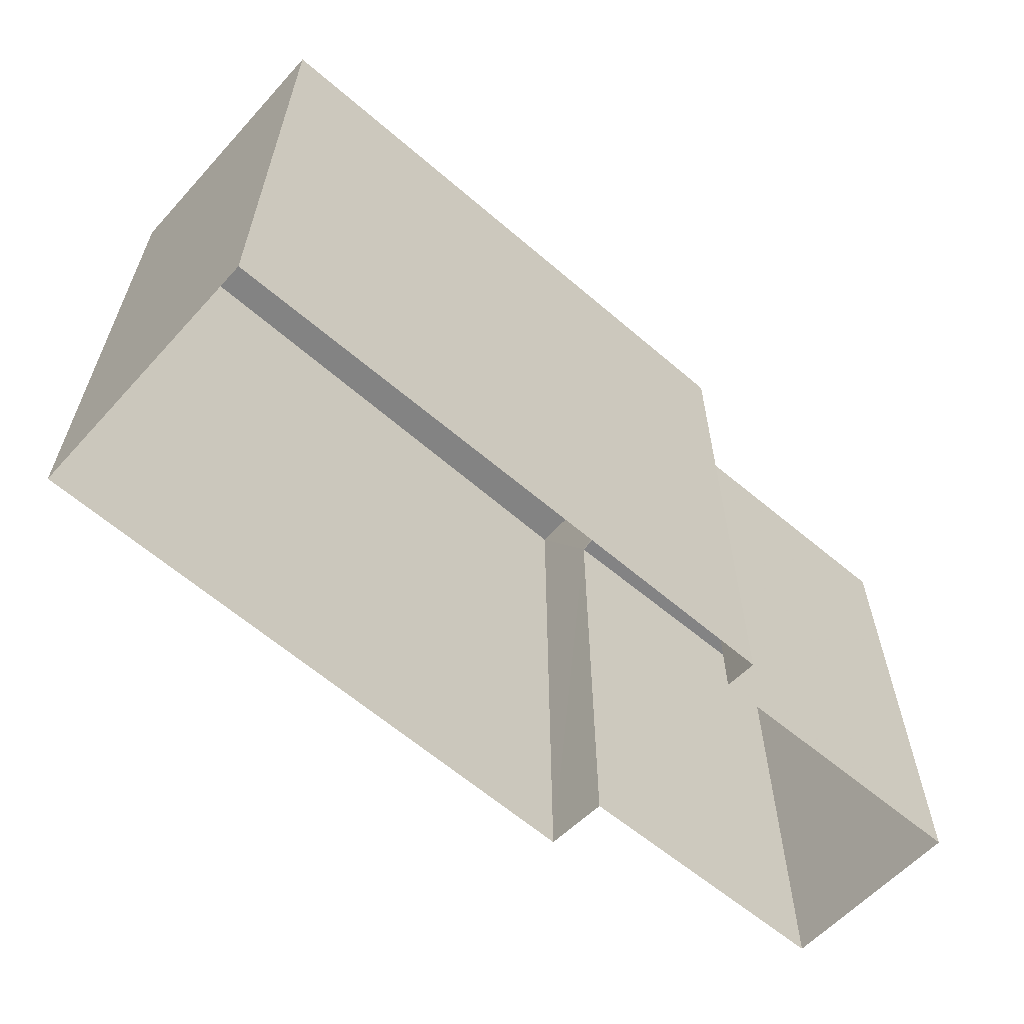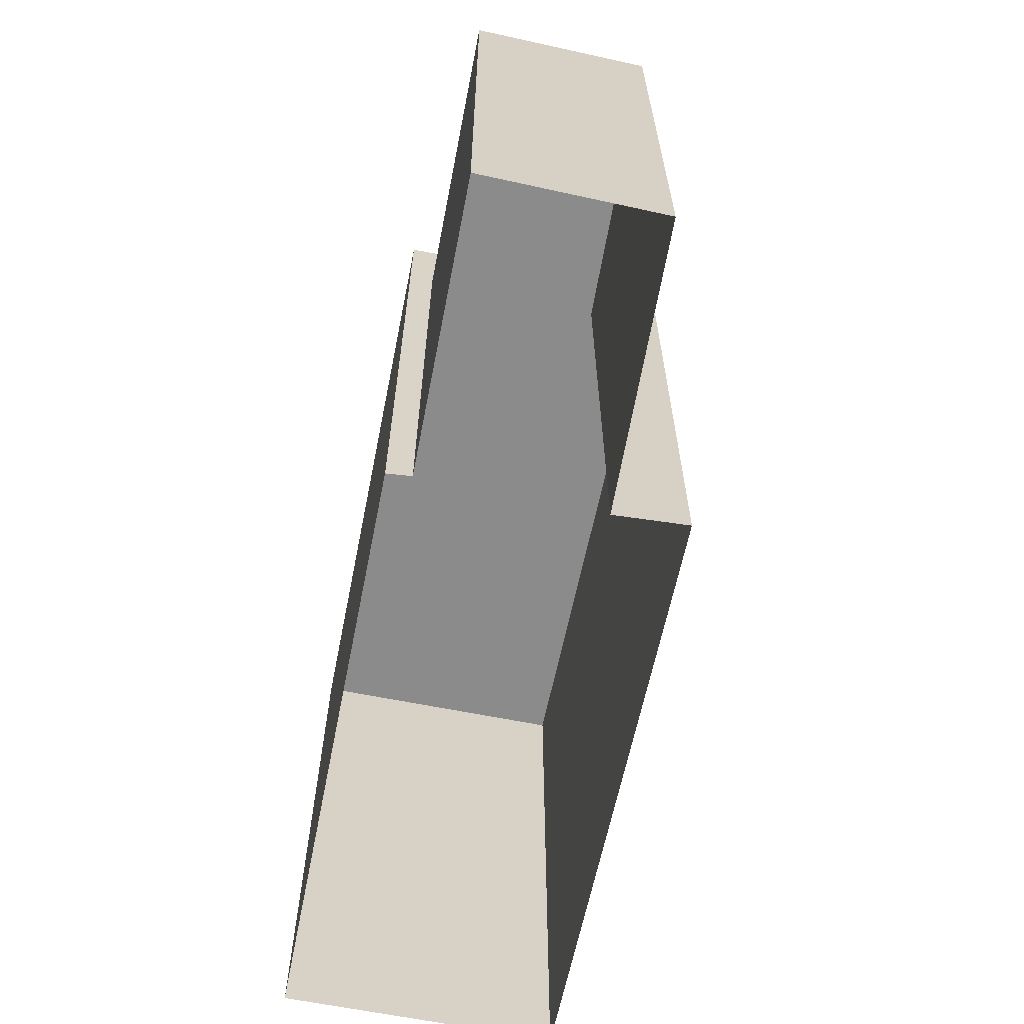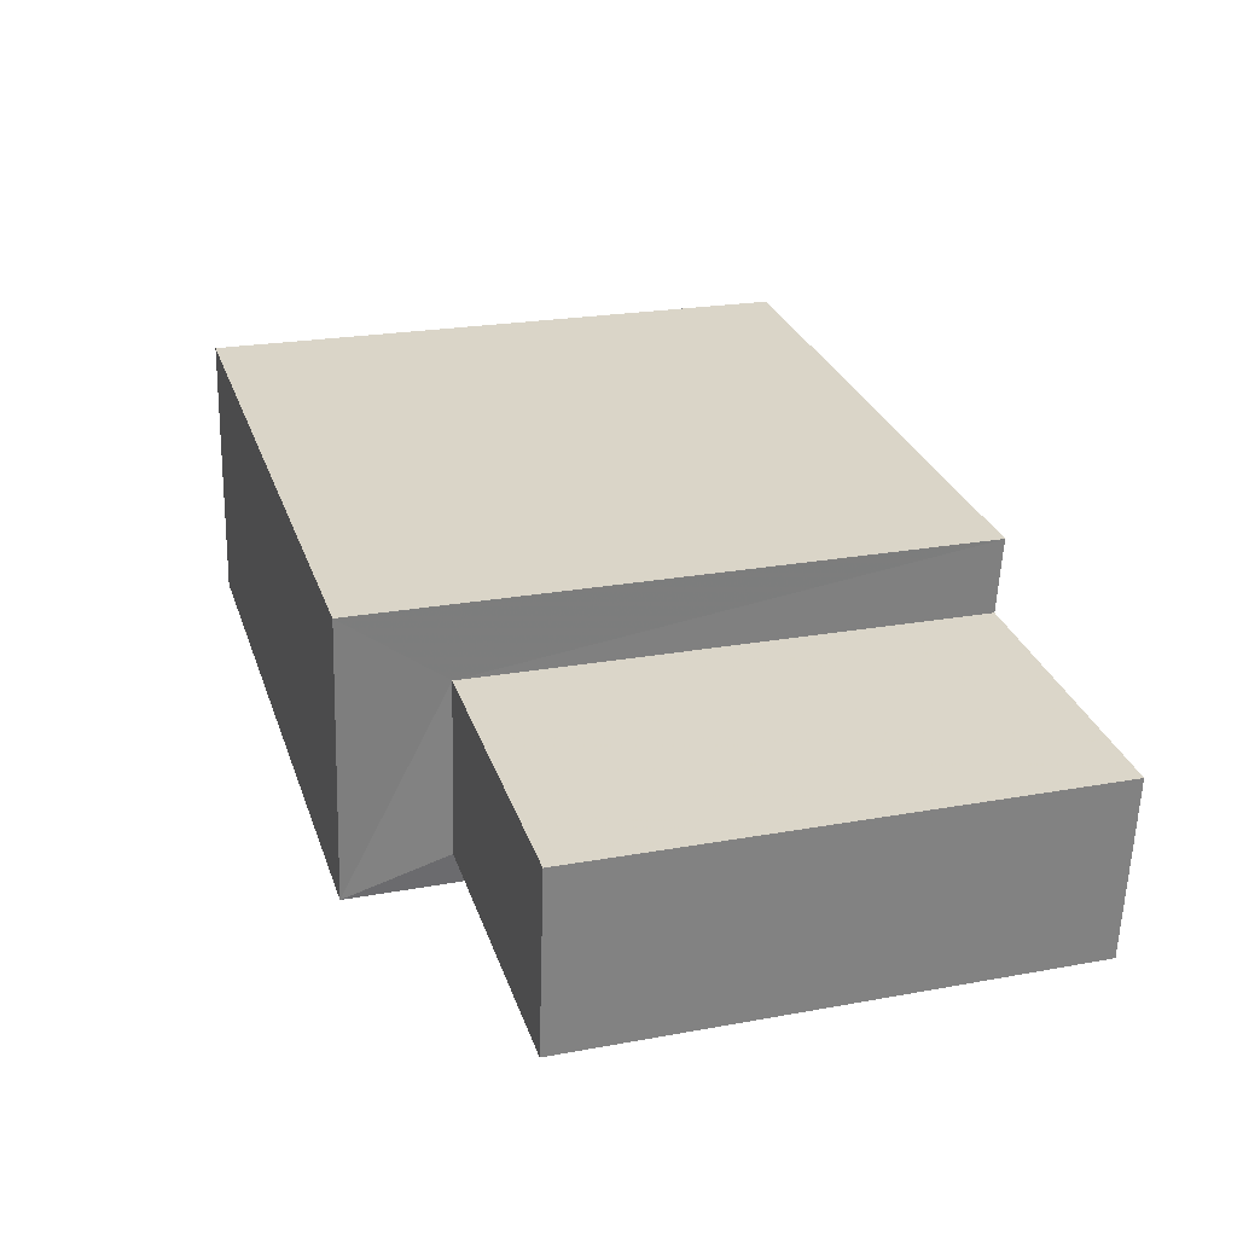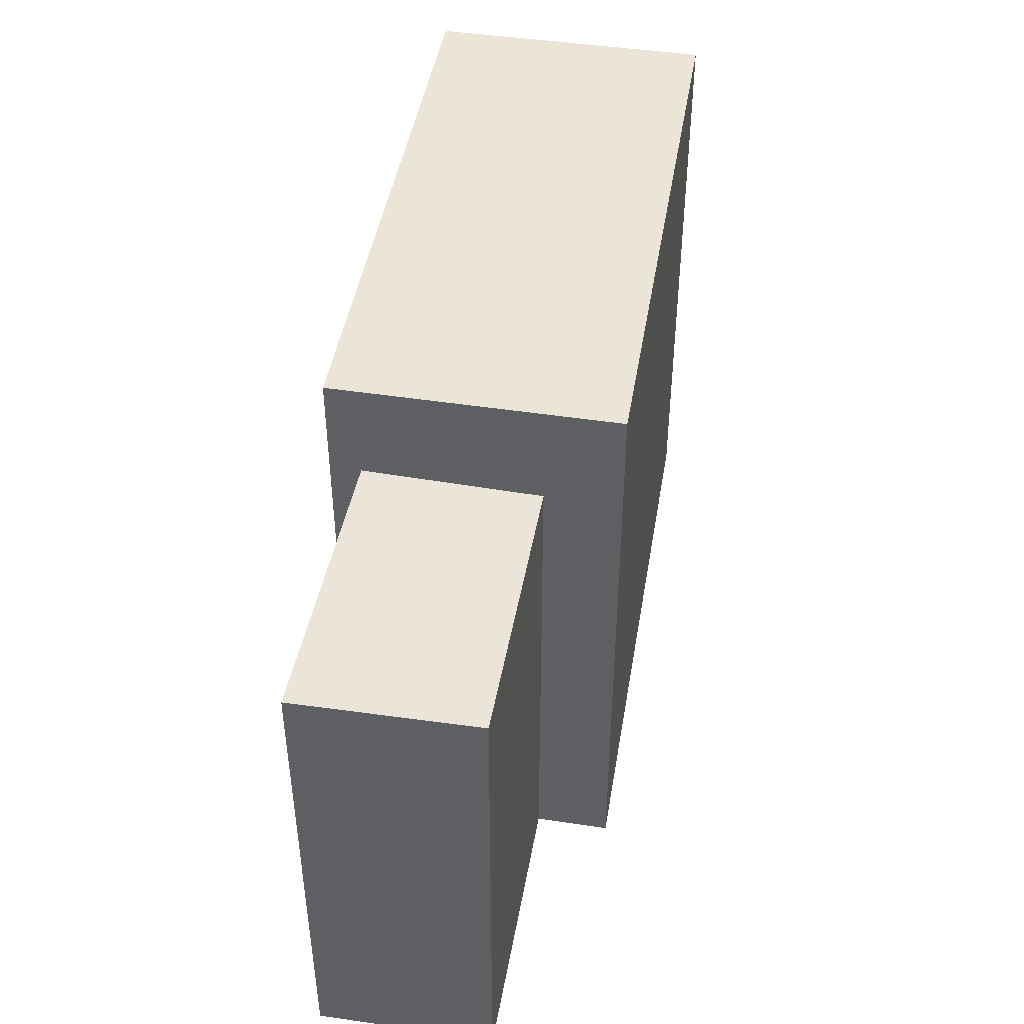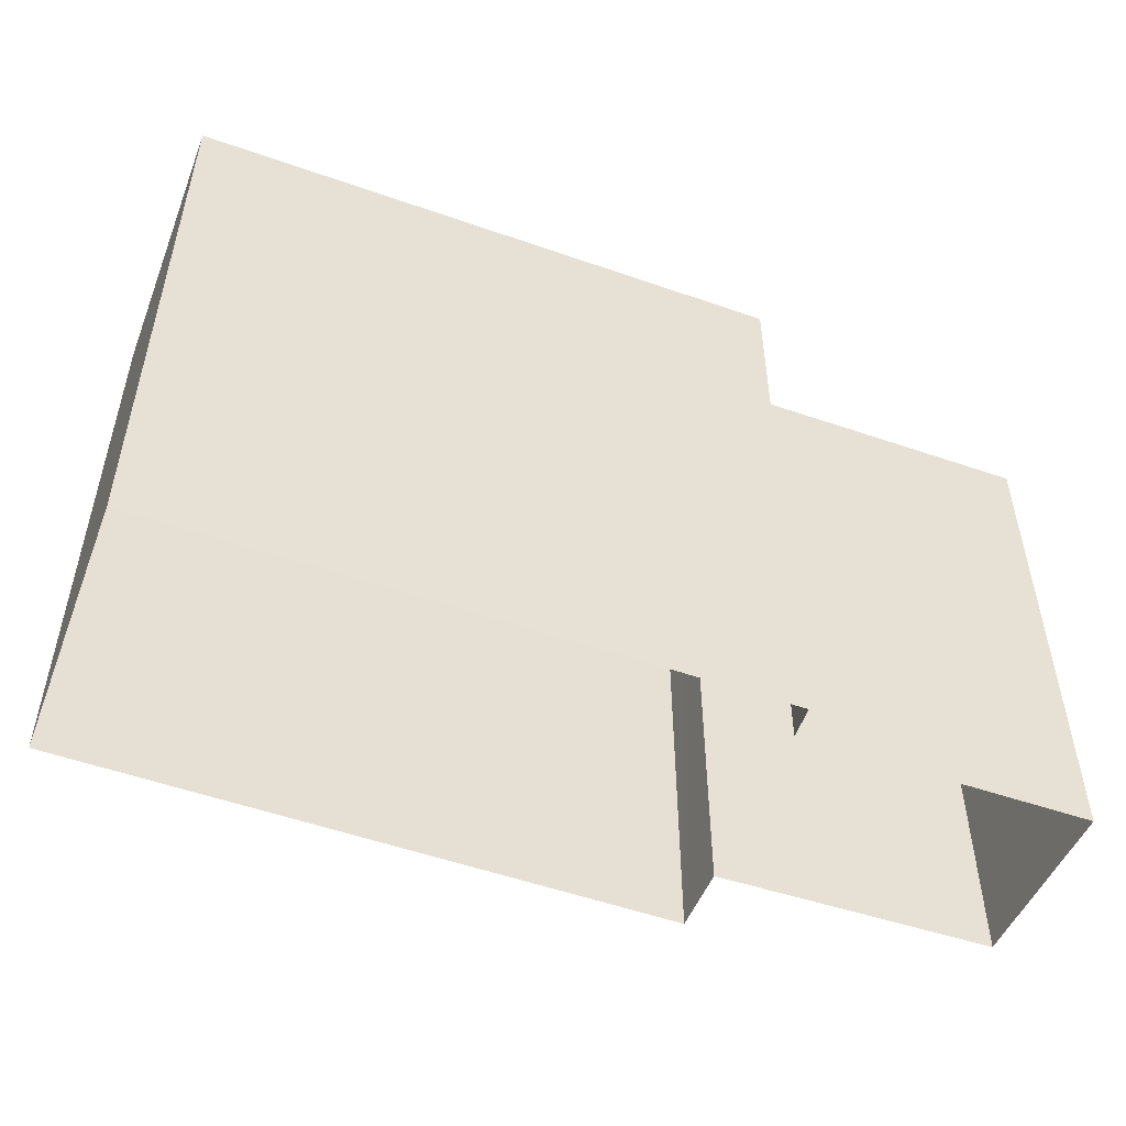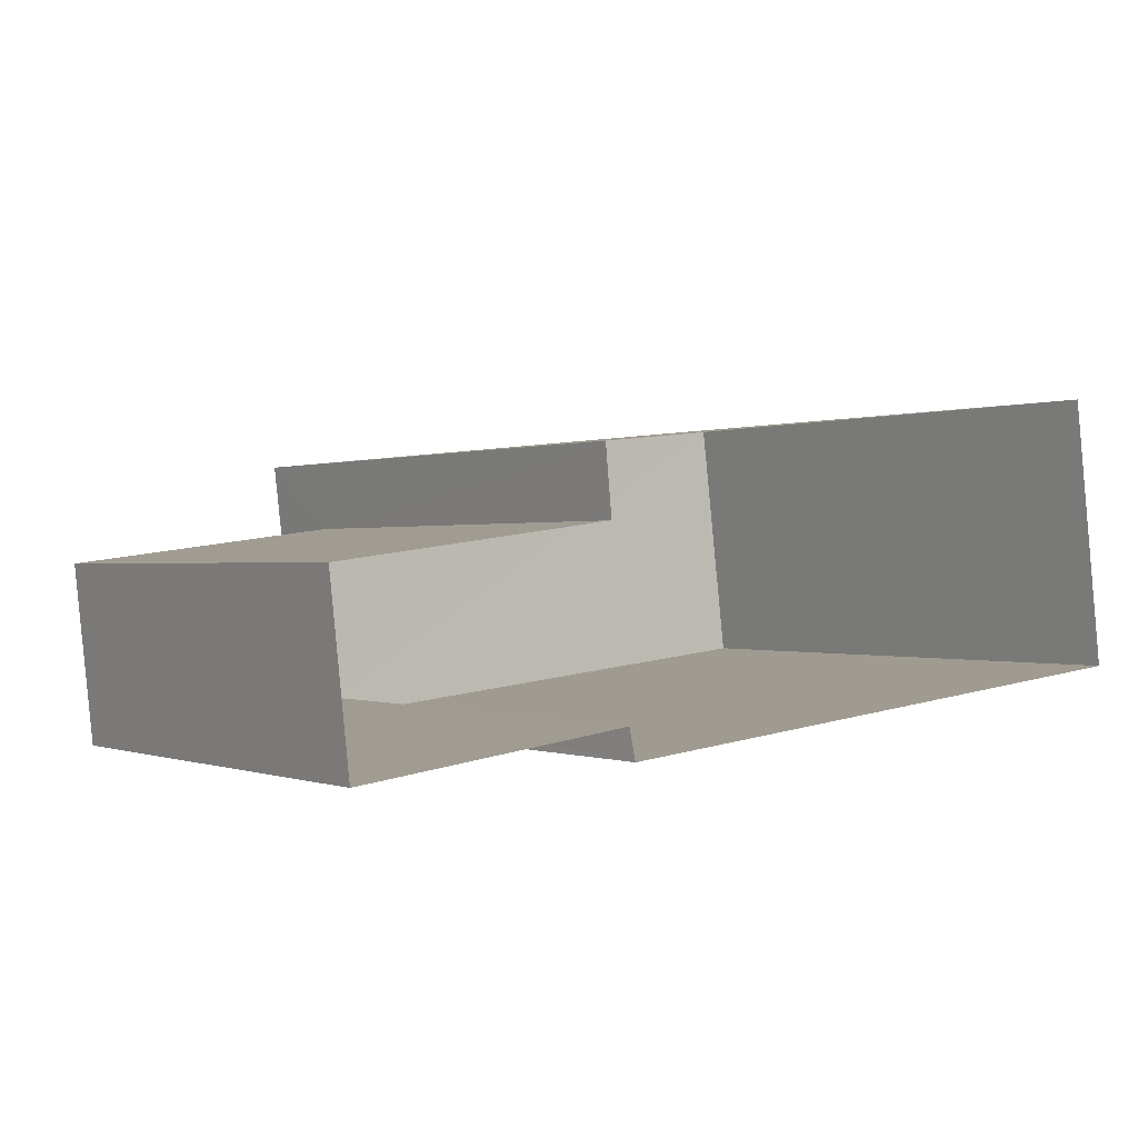
<metadata>
{"format":"obj","ext":"obj","renderer":"f3d","projection":"perspective","resolution":1024,"background":"white","views":[{"elev":-61.1,"azim":-48.2,"up":"+Z"},{"elev":-63.9,"azim":72.5,"up":"+Z"},{"elev":22.8,"azim":72.5,"up":"+Y"},{"elev":45.1,"azim":93.2,"up":"+Z"},{"elev":-51.5,"azim":-27.4,"up":"+Z"},{"elev":0.1,"azim":144.4,"up":"+Y"}]}
</metadata>
<code>
v -8.851e+04 -9.888e+04 9.93
v -8.851e+04 -9.888e+04 9.93
v -8.851e+04 -9.888e+04 9.93
v -8.851e+04 -9.888e+04 9.93
v -8.851e+04 -9.888e+04 9.93
v -8.851e+04 -9.888e+04 9.93
v -8.851e+04 -9.888e+04 9.93
v -8.851e+04 -9.888e+04 9.93
v -8.851e+04 -9.888e+04 10.88
v -8.851e+04 -9.888e+04 10.88
v -8.851e+04 -9.888e+04 10.88
v -8.851e+04 -9.888e+04 10.88
v -8.851e+04 -9.888e+04 10.72
v -8.851e+04 -9.888e+04 10.72
v -8.851e+04 -9.888e+04 10.72
v -8.851e+04 -9.888e+04 10.72
f 1 2 3
f 4 5 6
f 5 1 3
f 3 7 8
f 6 5 8
f 5 3 8
f 9 10 11
f 9 12 10
f 13 14 15
f 16 13 15
f 12 6 8
f 12 9 6
f 7 12 8
f 7 10 12
f 9 4 6
f 9 11 4
f 11 16 4
f 4 16 5
f 13 7 3
f 10 16 11
f 13 10 7
f 10 13 16
f 5 15 1
f 5 16 15
f 15 2 1
f 15 14 2
f 13 2 14
f 13 3 2

</code>
